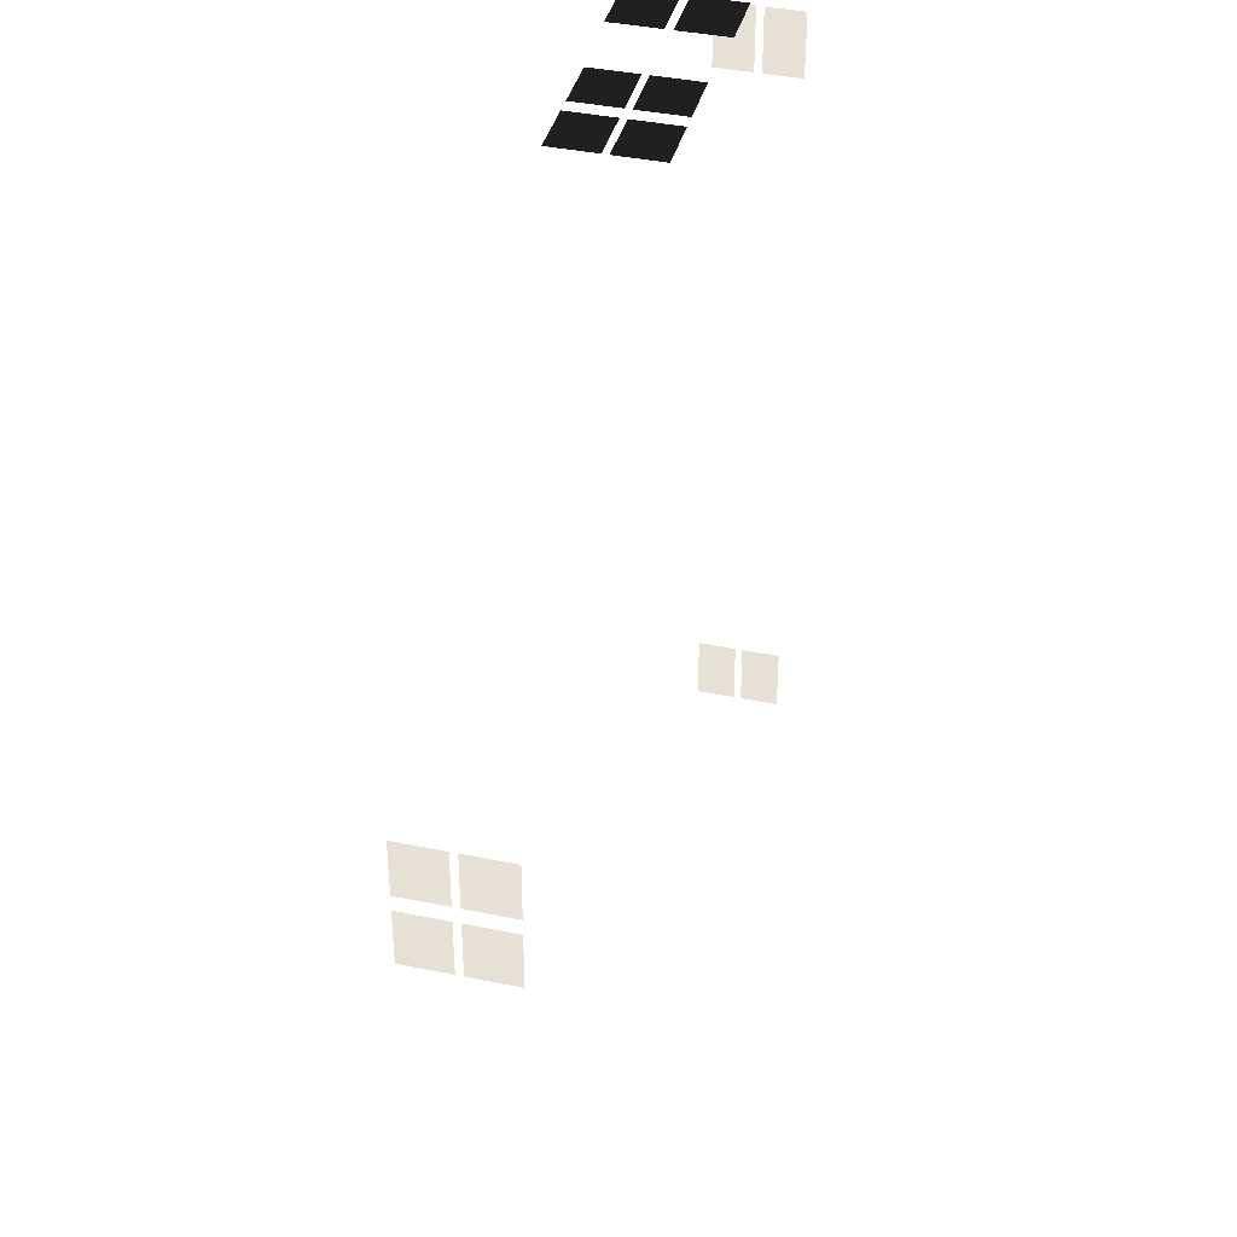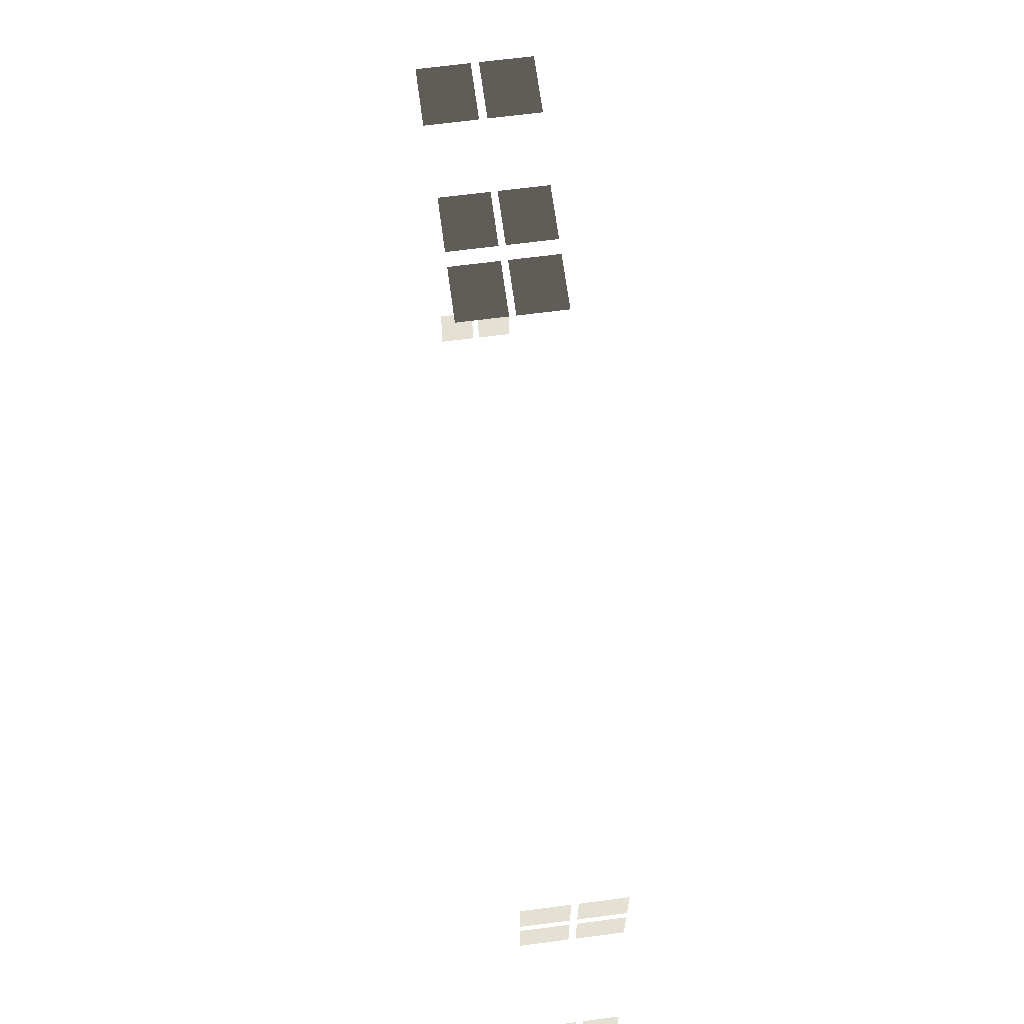
<metadata>
{"format":"obj","ext":"obj","renderer":"f3d","projection":"perspective","resolution":1024,"background":"white","views":[{"elev":39.3,"azim":104.4,"up":"+Z"},{"elev":65.8,"azim":82.5,"up":"+Z"}]}
</metadata>
<code>
v 4.898 1.638 -3.63
v 4.898 1.218 -3.63
v 4.898 1.218 -2.91
v 4.898 1.638 -2.91
v 4.898 1.466 0.9762
v 4.898 0.97 0.9762
v 4.898 0.97 1.564
v 4.898 1.466 1.564
v 0.2943 0.97 5.75
v -0.2937 0.97 5.75
v -0.2937 1.469 5.75
v 0.2943 1.469 5.75
v -1.849 1.462 5.75
v -1.849 0.93 5.75
v -2.492 0.93 5.75
v -2.492 1.462 5.75
v -4.898 1.218 4.446
v -4.898 1.218 3.726
v -4.898 1.638 3.726
v -4.898 1.638 4.446
v -4.898 1.638 -3.579
v -4.898 1.218 -3.579
v -4.898 1.218 -4.299
v -4.898 1.638 -4.299
v -0.4537 0.97 5.75
v -1.042 0.97 5.75
v -1.042 1.469 5.75
v -0.4537 1.469 5.75
v 0.2943 1.536 5.75
v -0.2937 1.536 5.75
v -0.2937 2.034 5.75
v 0.2943 2.034 5.75
v -1.042 1.536 5.75
v -1.042 2.034 5.75
v -0.4537 2.034 5.75
v -0.4537 1.536 5.75
v -1.849 2.074 5.75
v -1.849 1.542 5.75
v -2.492 1.542 5.75
v -2.492 2.074 5.75
v -4.898 1.718 4.446
v -4.898 1.718 3.726
v -4.898 2.138 3.726
v -4.898 2.138 4.446
v -4.898 2.138 -3.579
v -4.898 1.718 -3.579
v -4.898 1.718 -4.299
v -4.898 2.138 -4.299
v 4.898 2.034 0.9762
v 4.898 1.539 0.9762
v 4.898 1.539 1.564
v 4.898 2.034 1.564
v 4.898 2.034 1.724
v 4.898 1.539 1.724
v 4.898 1.539 2.312
v 4.898 2.034 2.312
v 4.898 0.97 1.724
v 4.898 0.97 2.312
v 4.898 1.466 2.312
v 4.898 1.466 1.724
v 4.898 2.138 -3.63
v 4.898 1.718 -3.63
v 4.898 1.718 -2.91
v 4.898 2.138 -2.91
g TS_MB_12_B_210014_26
f 1 3 2
f 1 4 3
f 5 7 6
f 5 8 7
f 9 11 10
f 9 12 11
f 13 15 14
f 13 16 15
f 17 19 18
f 17 20 19
f 21 23 22
f 21 24 23
f 25 27 26
f 25 28 27
f 29 31 30
f 29 32 31
f 33 35 34
f 33 36 35
f 37 39 38
f 37 40 39
f 41 43 42
f 41 44 43
f 45 47 46
f 45 48 47
f 49 51 50
f 49 52 51
f 53 55 54
f 53 56 55
f 57 59 58
f 57 60 59
f 61 63 62
f 61 64 63

</code>
